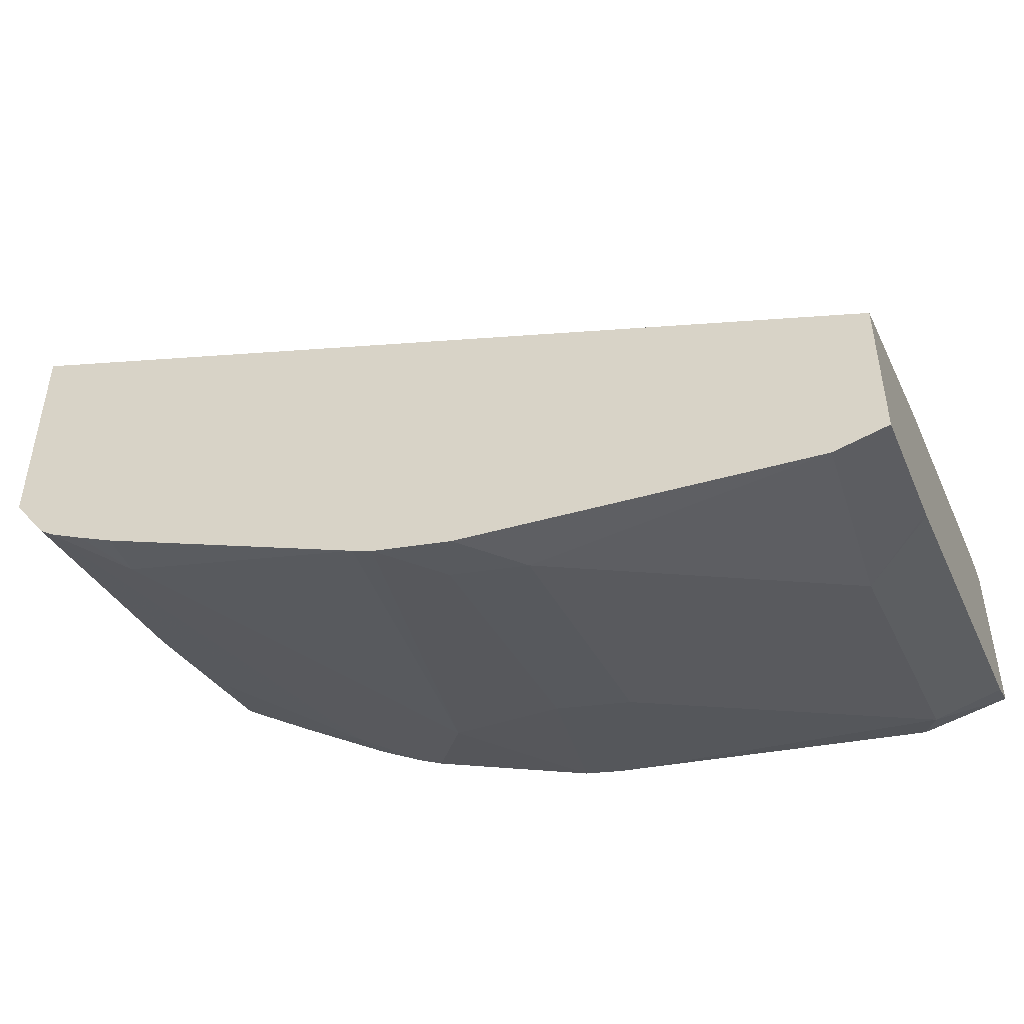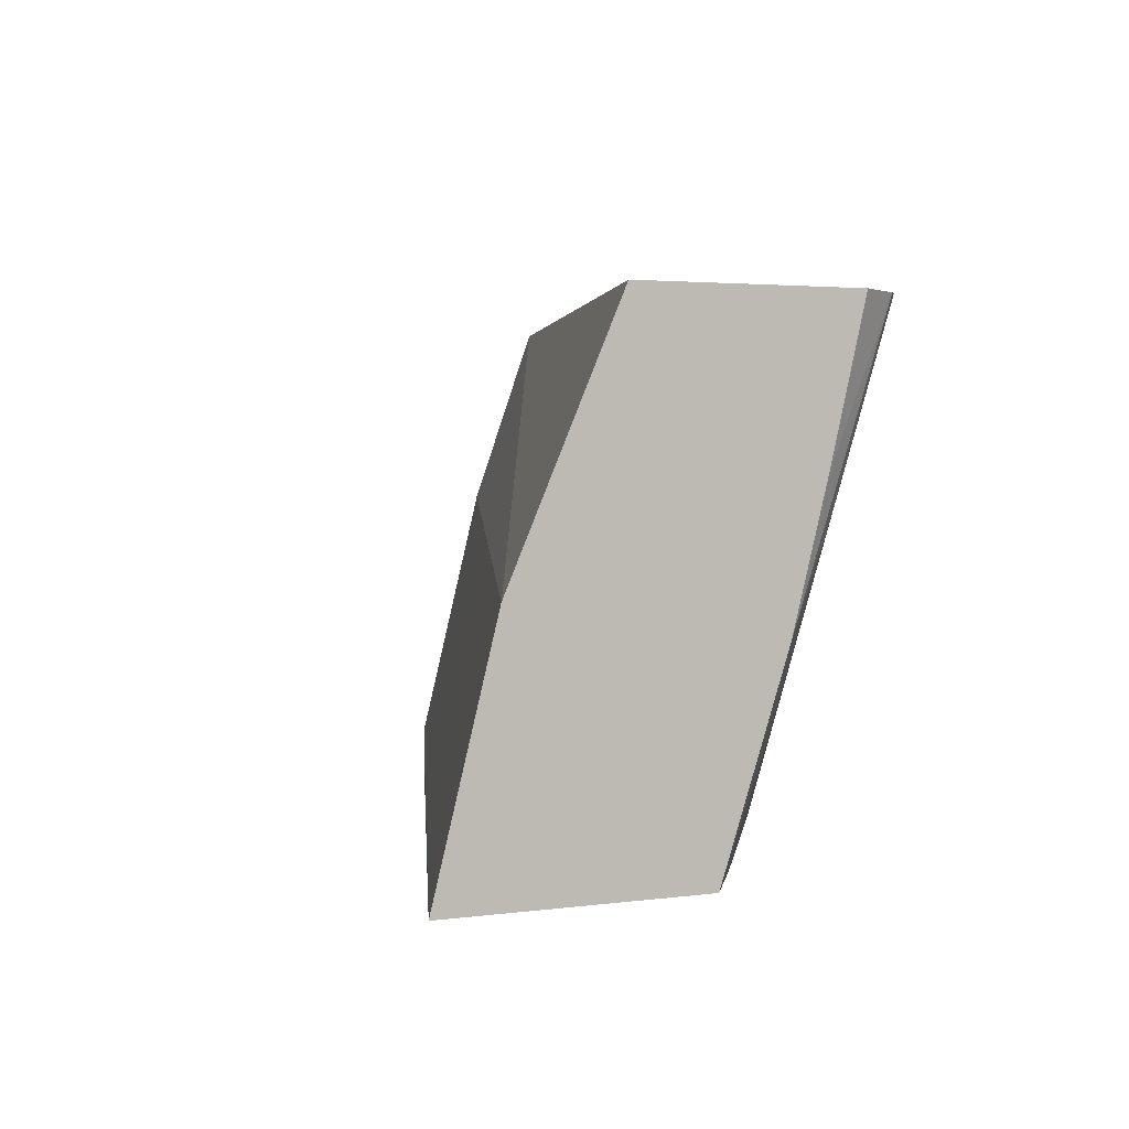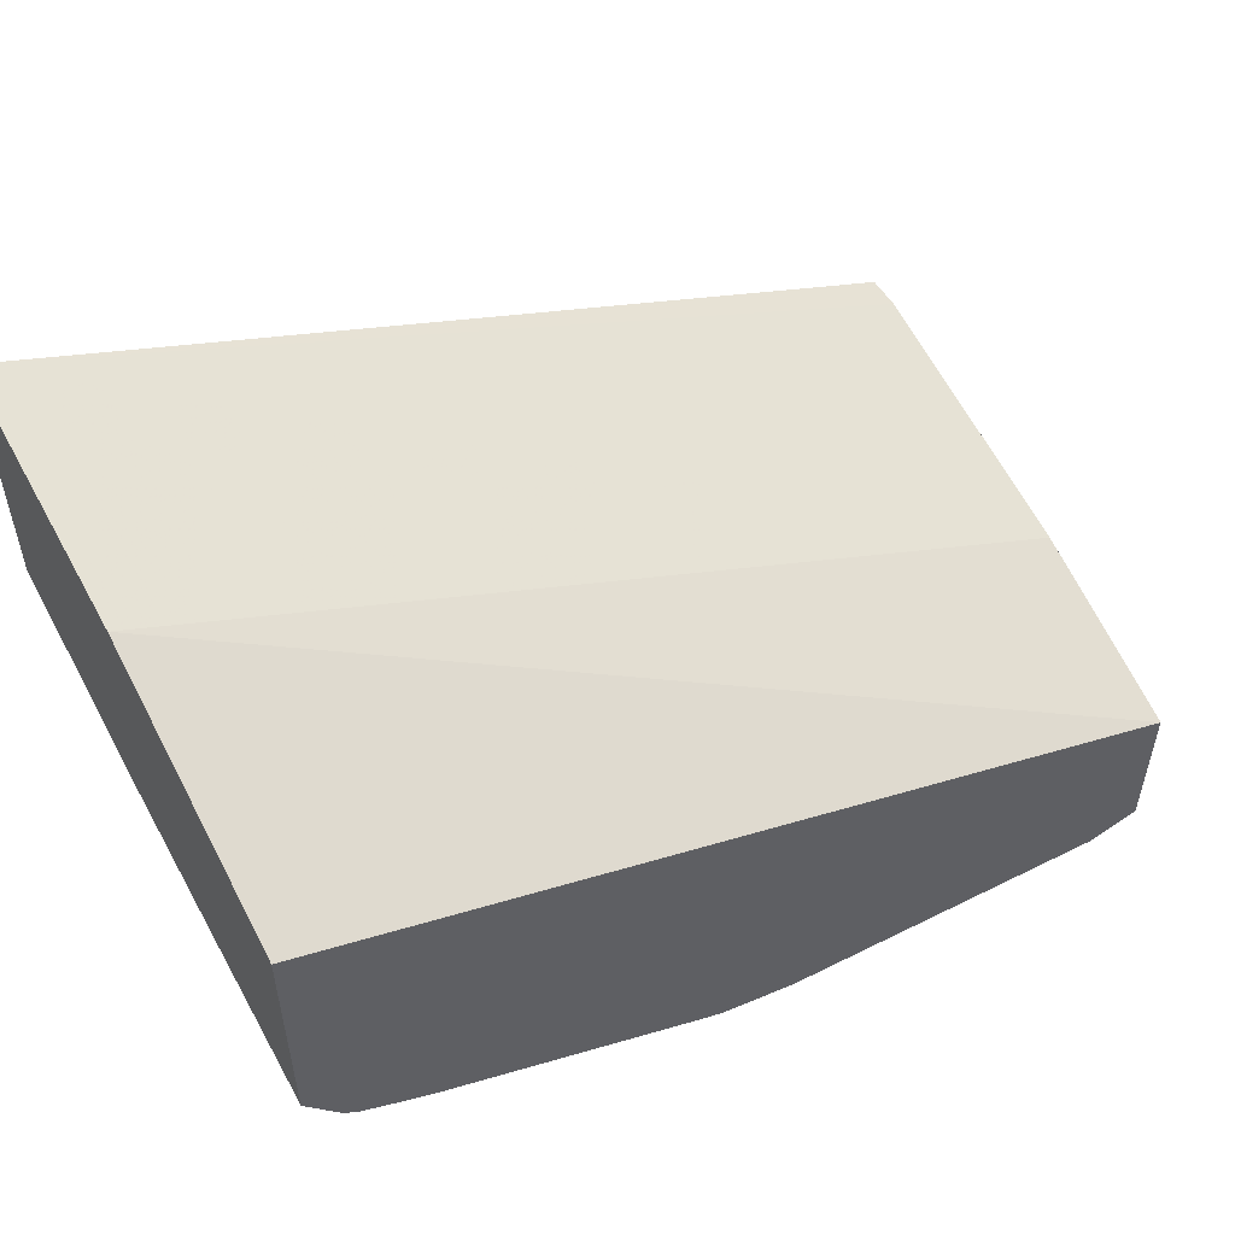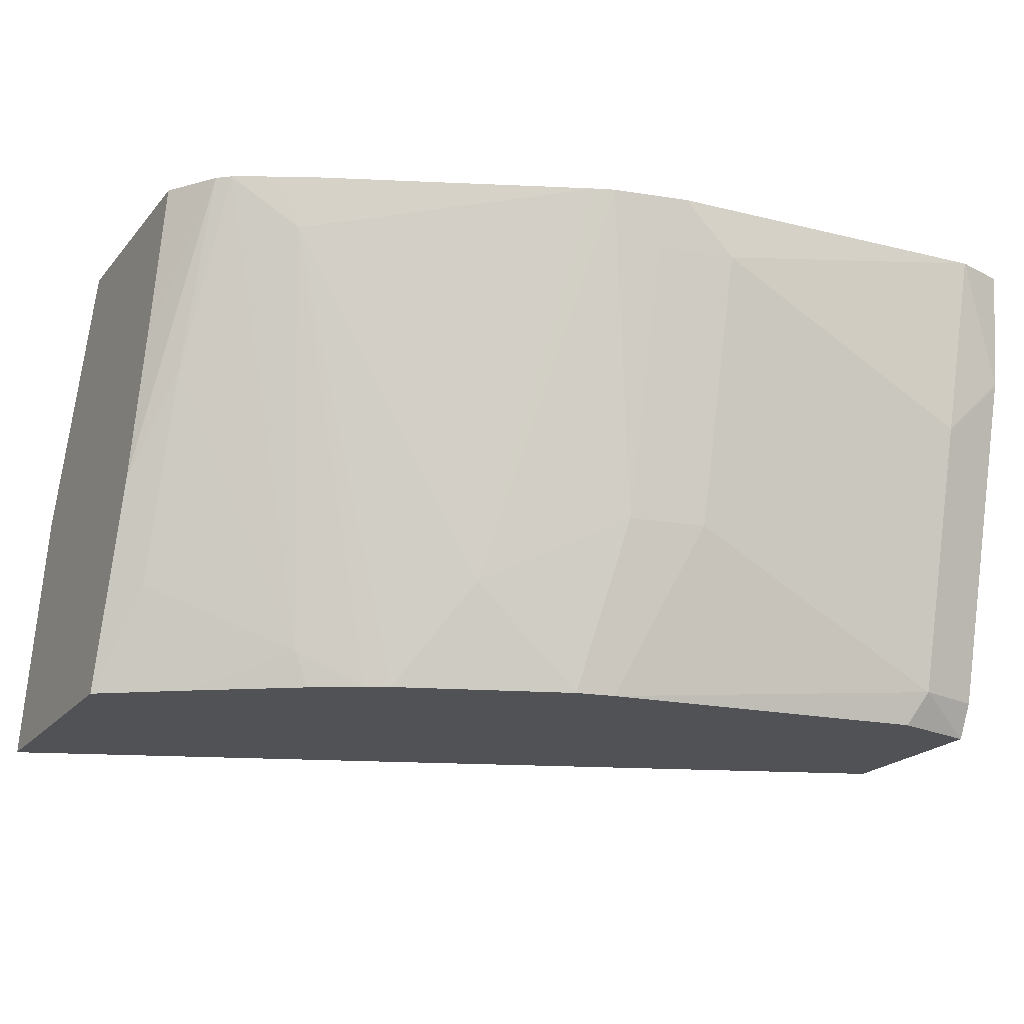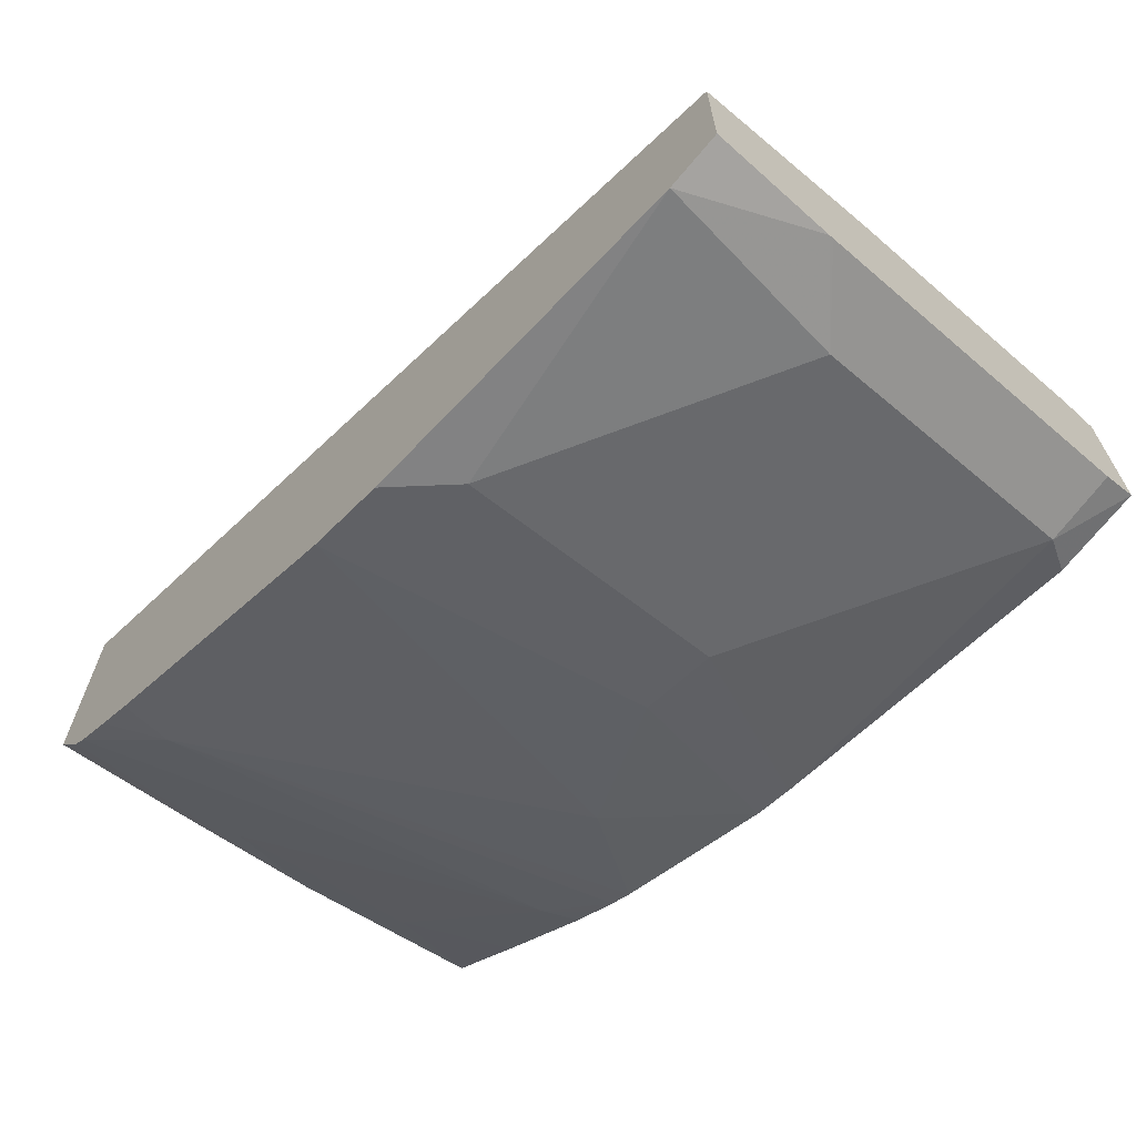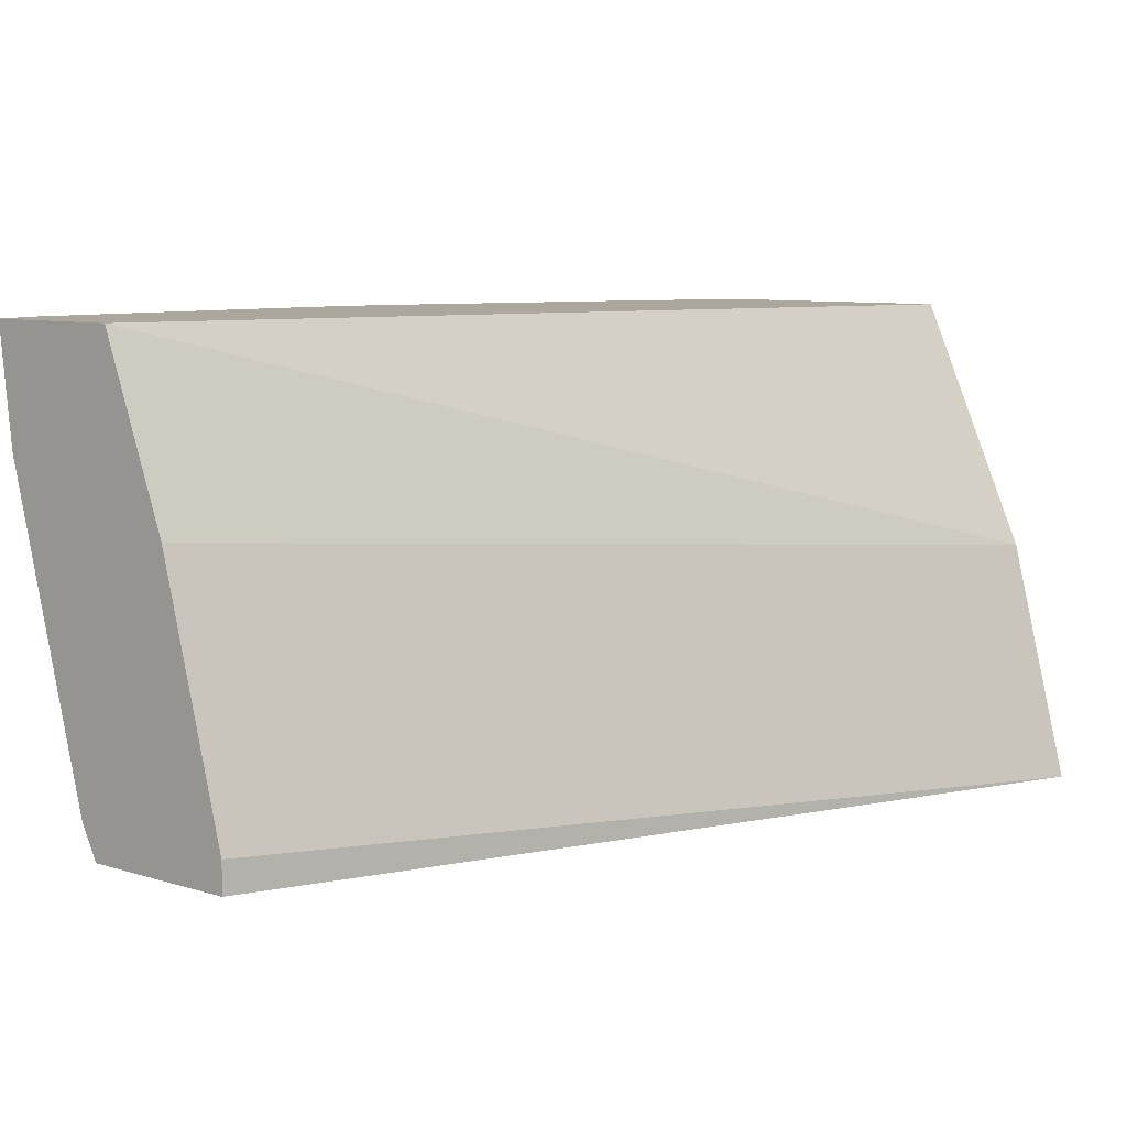
<metadata>
{"format":"obj","ext":"obj","renderer":"f3d","projection":"perspective","resolution":1024,"background":"white","views":[{"elev":-47.2,"azim":-158.3,"up":"+Z"},{"elev":2.8,"azim":63.9,"up":"+Y"},{"elev":53.0,"azim":149.8,"up":"+Z"},{"elev":-21.2,"azim":151.7,"up":"+Y"},{"elev":-67.0,"azim":-132.6,"up":"+Z"},{"elev":8.4,"azim":-50.7,"up":"+Y"}]}
</metadata>
<code>
v -0.00807 0.09886 -0.7269
v 2.086e-05 -8.91e-06 -0.7131
v -0.03523 0.03565 -0.7131
v -0.03523 0.09886 -0.7201
v 0.1702 0.09886 -0.7131
v 0.1426 0.07129 -0.7131
v 2.086e-05 -0.1426 -0.6774
v -0.03523 0.03355 -0.7127
v -0.03523 0.09886 -0.6418
v 0.1793 0.09886 -0.711
v 0.1827 0.07129 -0.7042
v 0.1426 -0.07131 -0.6774
v 0.008823 -0.1603 -0.6686
v -0.03523 -0.1603 -0.6597
v -0.03523 -0.1422 -0.6687
v -0.03523 -0.1356 -0.6704
v -0.03523 0.0003969 -0.7044
v 0.1783 -0.1603 -0.6418
v -0.03523 -8.91e-06 -0.6061
v 0.4189 -0.03311 -0.4152
v 0.4189 0.09886 -0.4731
v 0.2103 0.09886 -0.7042
v 0.1827 -0.07131 -0.6685
v -0.03523 -0.1603 -0.5705
v 0.1985 -0.1603 -0.6373
v -0.03523 -0.1426 -0.5705
v 0.4189 -0.1603 -0.3829
v 0.4189 0.09886 -0.5907
v 0.2204 0.09886 -0.7001
v 0.254 -0.1069 -0.6328
v 0.2874 -0.1603 -0.6017
v 0.4189 -0.1603 -0.5171
v 0.4189 0.01873 -0.5714
v 0.4014 0.09886 -0.6153
v 0.3575 0.09886 -0.6397
v 0.361 0.07129 -0.6328
v 0.2994 -0.1603 -0.5957
v 0.4189 -0.05345 -0.5527
v 0.3782 -0.1603 -0.5452
v 0.404 -0.1069 -0.5467
v 0.404 -8.91e-06 -0.5823
v 0.3946 0.09886 -0.6207
v 0.3759 0.09886 -0.6306
v 0.3327 -0.1426 -0.5823
v 0.3122 -0.1603 -0.5882
v 0.3247 -0.1603 -0.5809
f 13 31 37
f 22 30 23
f 22 29 30
f 20 28 21
f 20 33 28
f 20 38 33
f 20 32 38
f 20 27 32
f 19 27 20
f 18 23 25
f 13 24 14
f 13 27 24
f 13 32 27
f 13 39 32
f 13 46 39
f 13 45 46
f 13 37 45
f 23 30 25
f 19 26 27
f 24 27 26
f 35 43 36
f 28 33 34
f 13 25 31
f 44 46 45
f 41 44 42
f 40 44 41
f 39 44 40
f 39 46 44
f 38 40 41
f 37 44 45
f 36 44 37
f 25 30 31
f 36 42 44
f 34 38 41
f 34 41 42
f 33 38 34
f 32 40 38
f 32 39 40
f 31 36 37
f 30 36 31
f 29 36 30
f 29 35 36
f 36 43 42
f 13 18 25
f 7 12 18
f 11 23 12
f 2 6 12
f 2 8 3
f 2 7 8
f 1 6 2
f 1 5 6
f 1 10 5
f 1 22 10
f 1 29 22
f 2 12 7
f 1 35 29
f 1 42 43
f 1 34 42
f 1 28 34
f 1 21 28
f 1 9 21
f 1 4 9
f 12 23 18
f 1 2 3
f 1 43 35
f 3 8 17
f 1 3 4
f 3 16 15
f 3 17 16
f 10 22 11
f 9 20 21
f 9 19 20
f 7 18 13
f 7 17 8
f 7 16 17
f 7 15 16
f 7 14 15
f 11 22 23
f 6 11 12
f 7 13 14
f 3 14 24
f 3 24 26
f 3 26 19
f 3 15 14
f 3 9 4
f 5 10 11
f 5 11 6
f 3 19 9

</code>
